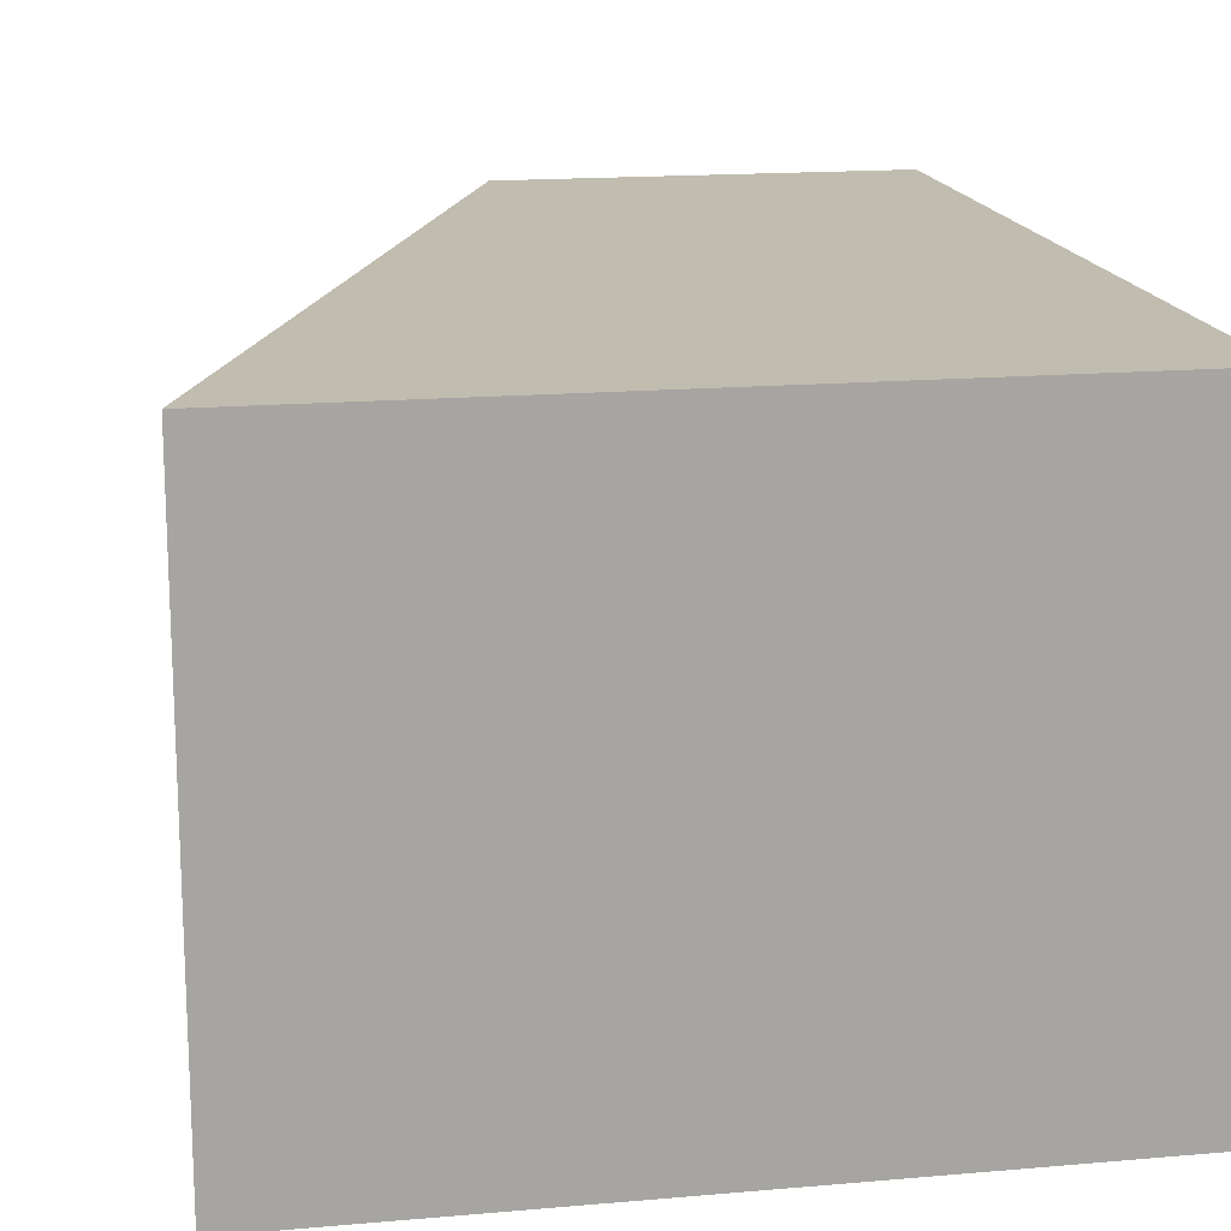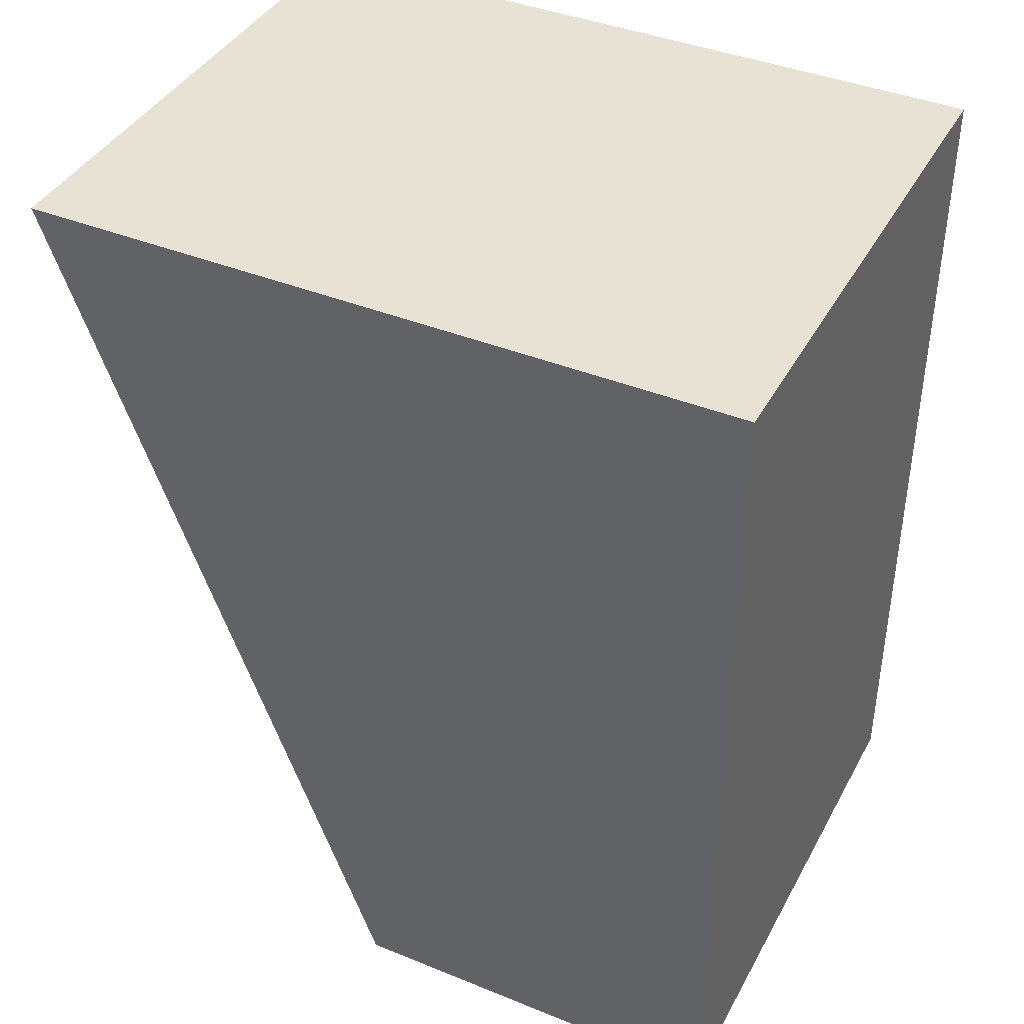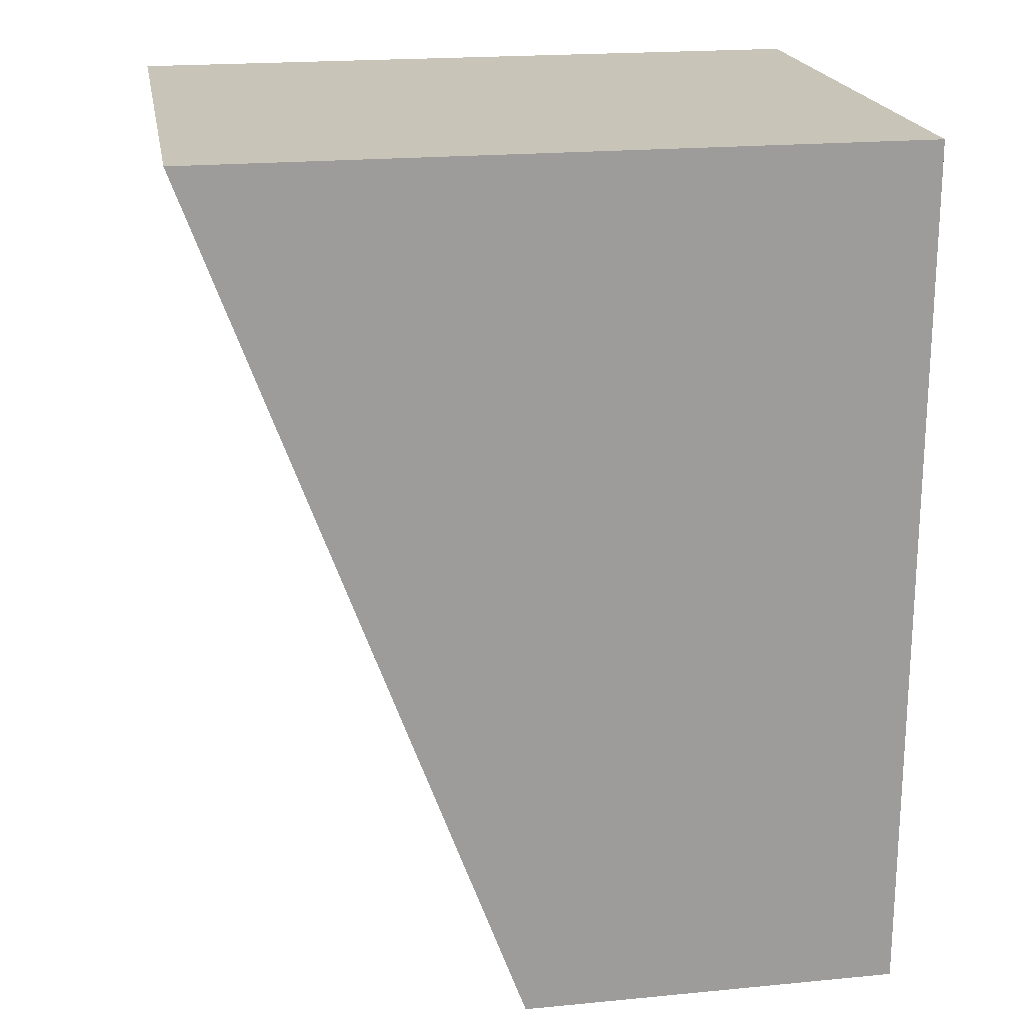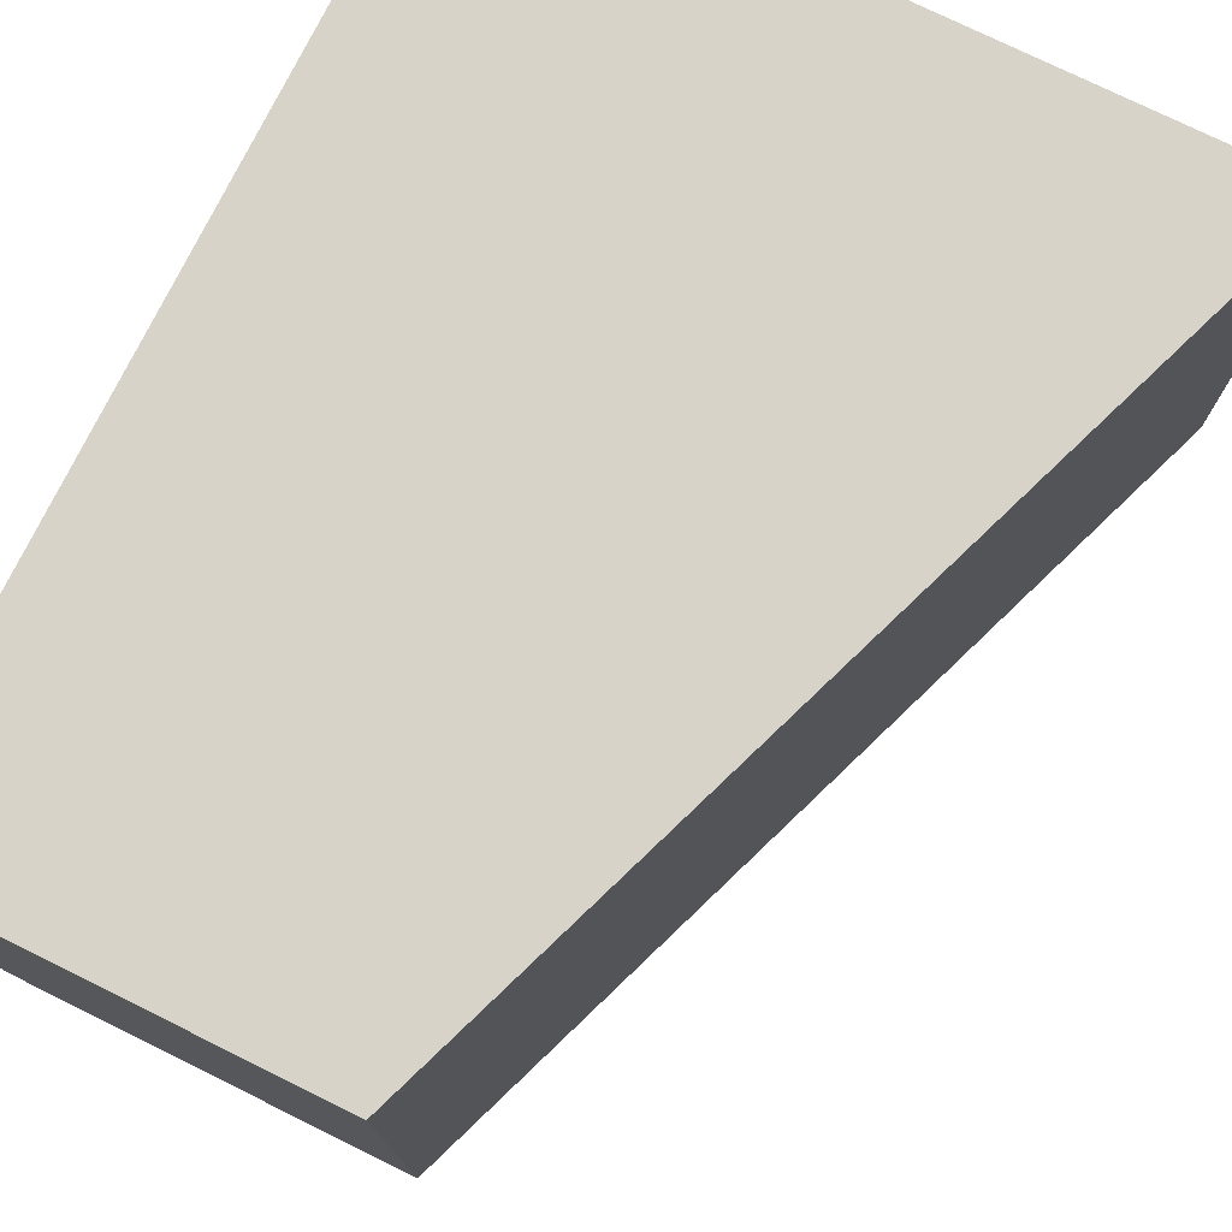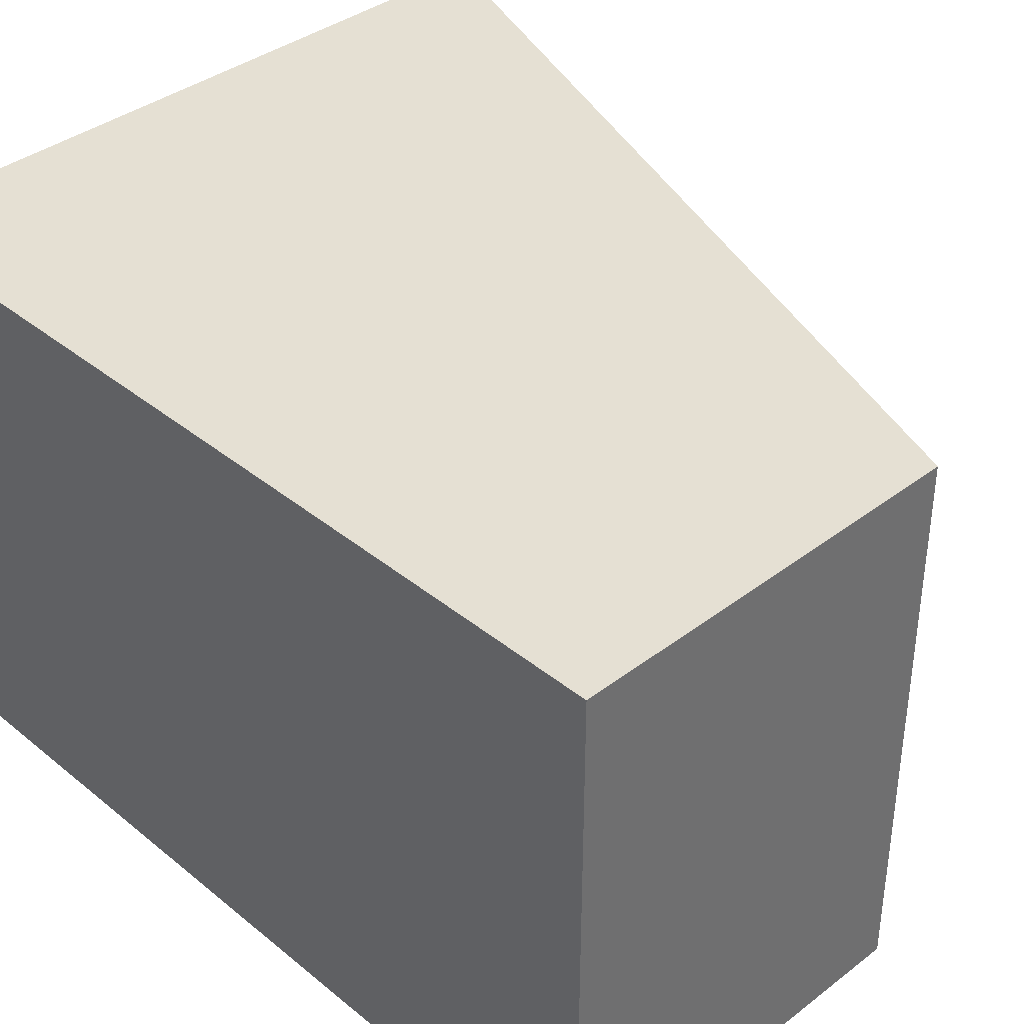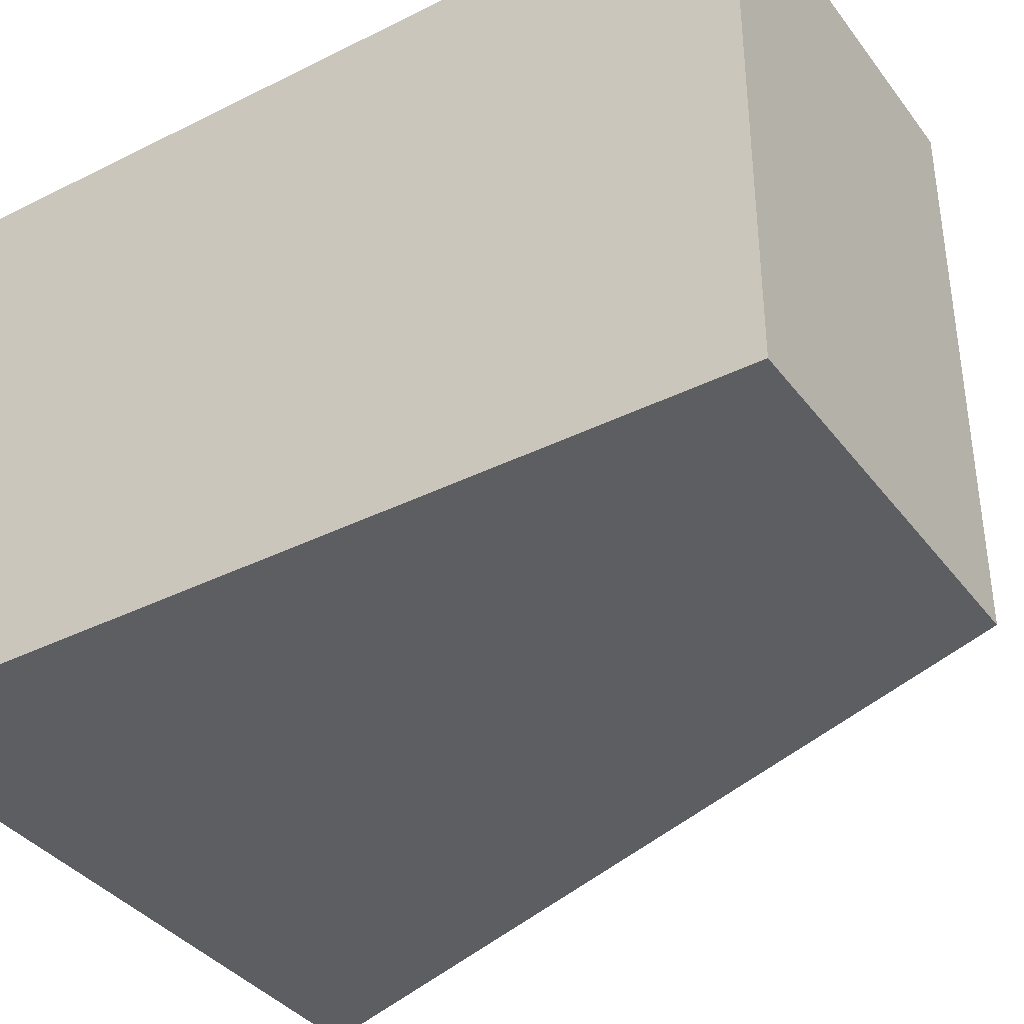
<metadata>
{"format":"obj","ext":"obj","renderer":"f3d","projection":"perspective","resolution":1024,"background":"white","views":[{"elev":16.3,"azim":169.8,"up":"+Z"},{"elev":40.6,"azim":-153.6,"up":"+Y"},{"elev":20.2,"azim":170.0,"up":"+Y"},{"elev":75.9,"azim":26.2,"up":"+Z"},{"elev":38.0,"azim":-44.1,"up":"+Z"},{"elev":-37.4,"azim":-57.4,"up":"+Z"}]}
</metadata>
<code>
v 0.001212 -0.001537 -0
v 0.003697 -0.001537 -0
v 0.001212 -0.001537 0.0035
v 0.001212 0.004097 -0
v 0.003697 -0.001537 0.0035
v 0.005747 0.004097 -0
v 0.005748 0.004097 0.0035
v 0.001212 0.004097 0.0035
f 1 2 5
f 1 5 3
f 1 3 8
f 1 8 4
f 1 4 6
f 1 6 2
f 2 6 7
f 2 7 5
f 3 5 7
f 3 7 8
f 4 8 7
f 4 7 6

</code>
